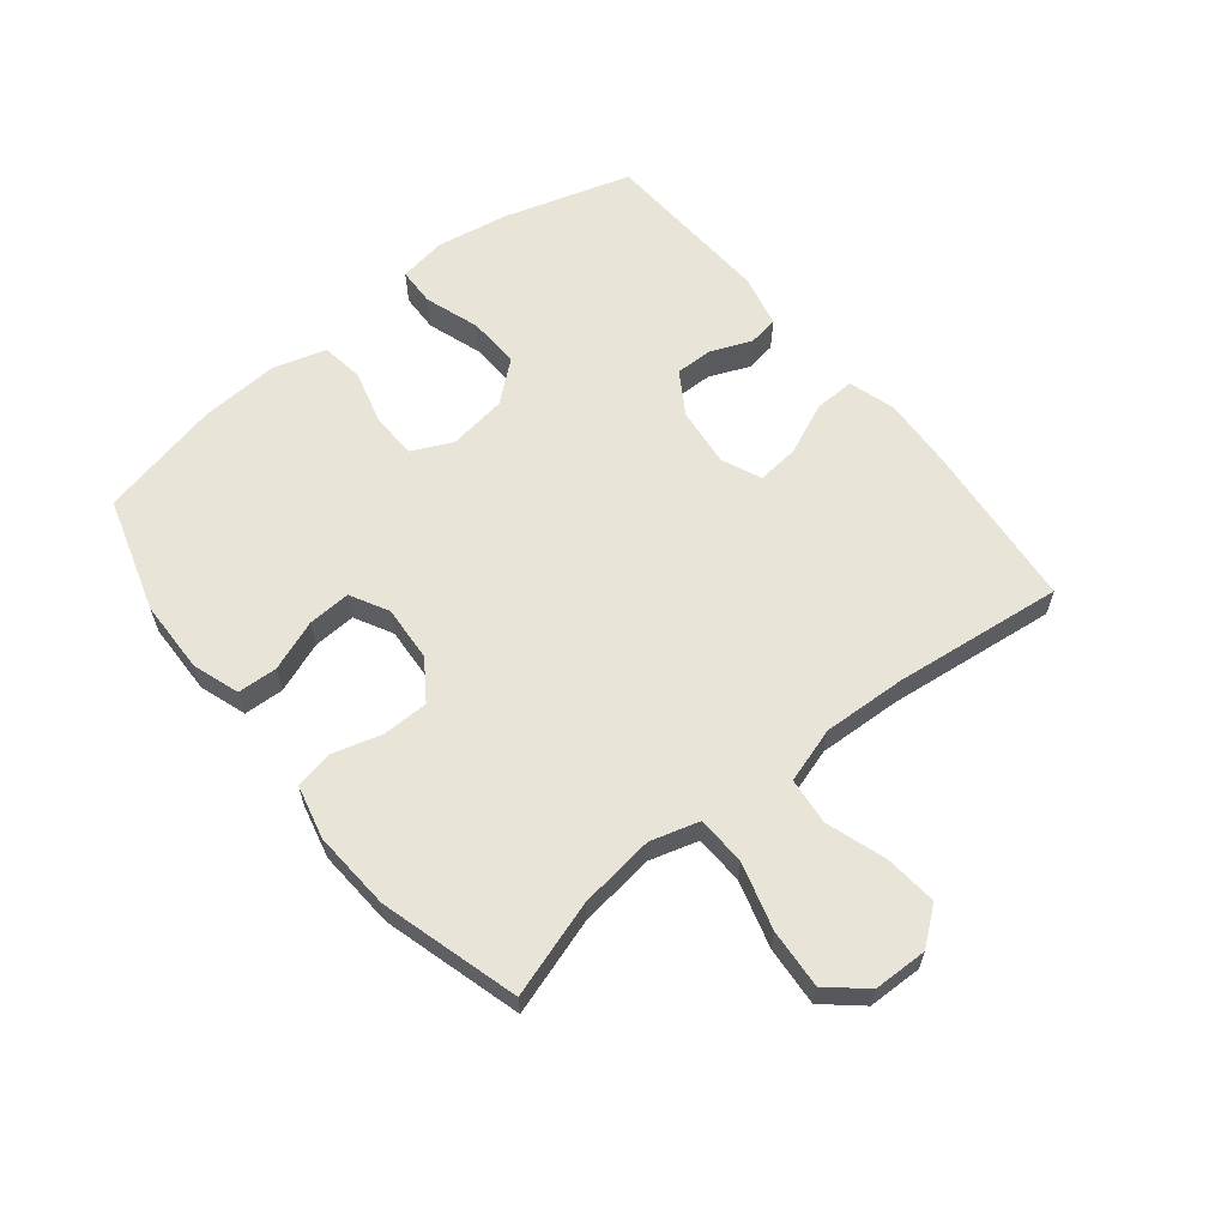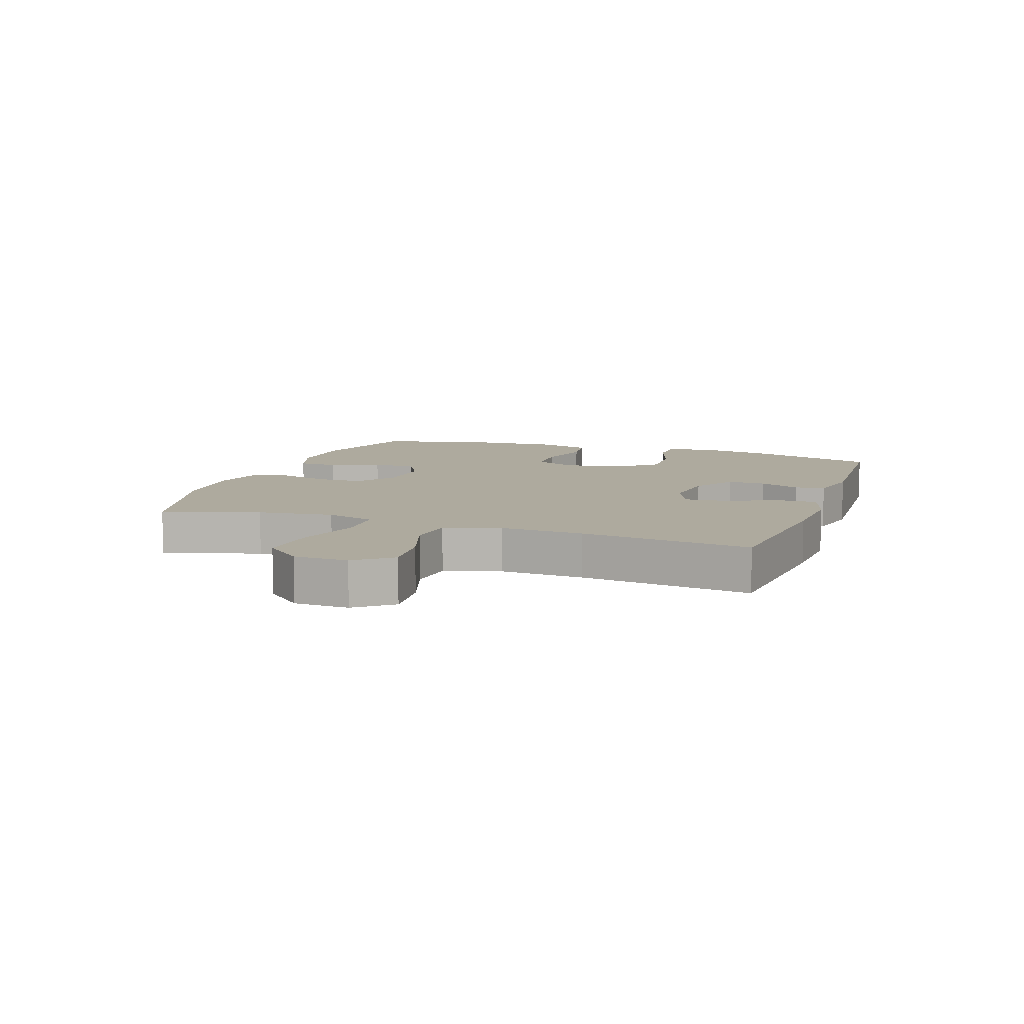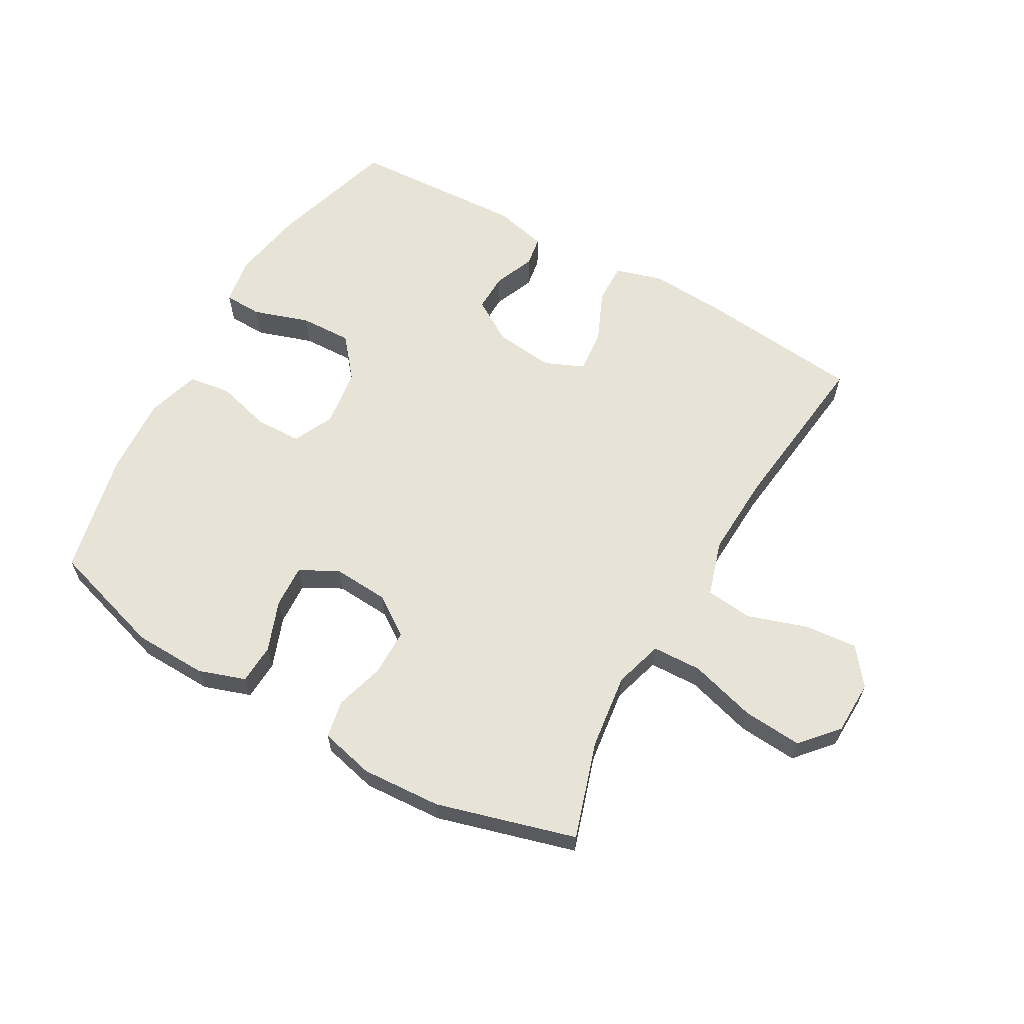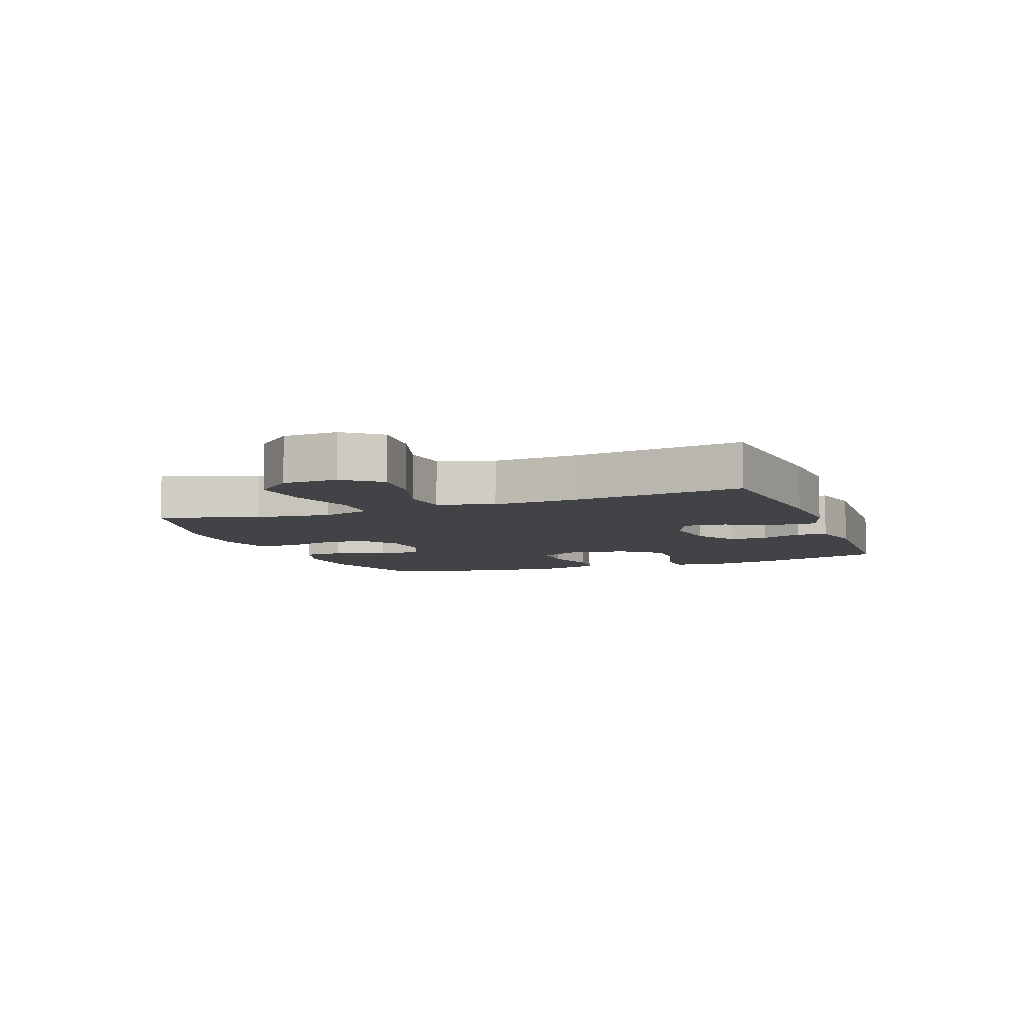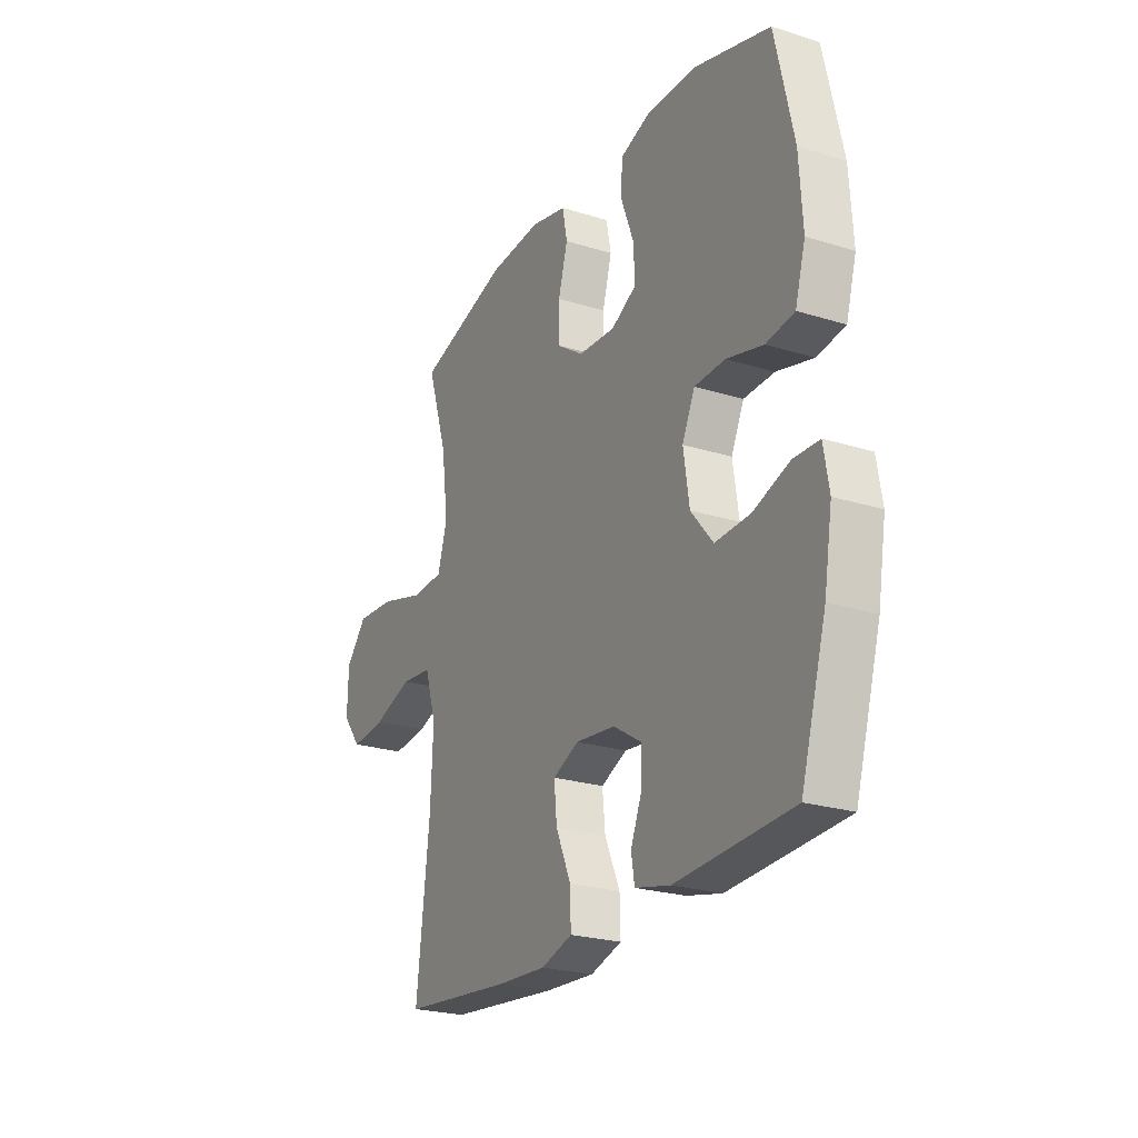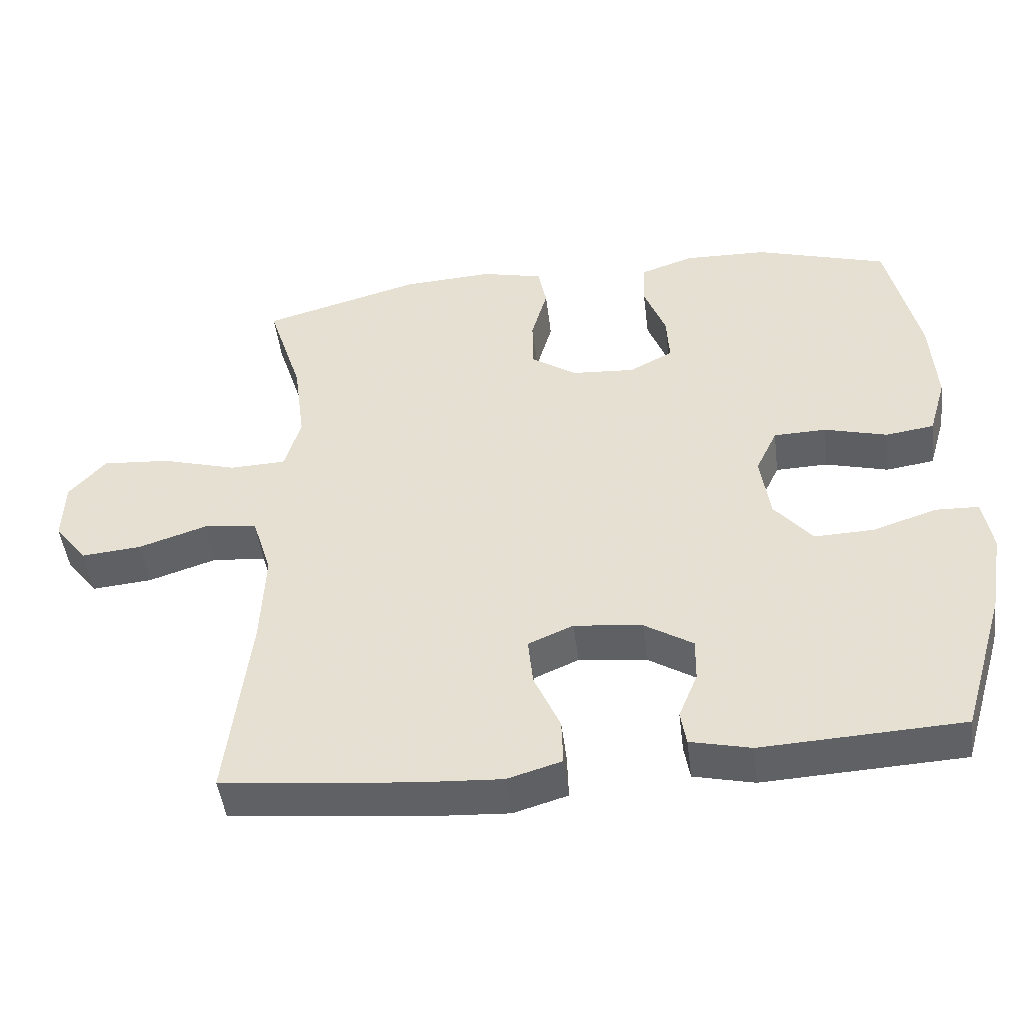
<metadata>
{"format":"obj","ext":"obj","renderer":"f3d","projection":"perspective","resolution":1024,"background":"white","views":[{"elev":61.3,"azim":51.2,"up":"+Y"},{"elev":9.3,"azim":109.3,"up":"+Y"},{"elev":62.2,"azim":29.7,"up":"+Y"},{"elev":-7.3,"azim":110.8,"up":"+Y"},{"elev":-24.0,"azim":-117.4,"up":"+Z"},{"elev":-47.3,"azim":-173.0,"up":"+Z"}]}
</metadata>
<code>
v -0.5 0.07 -0.5
v -0.562 0.07 -0.292
v -0.582 0.07 -0.174
v -0.569 0.07 -0.097
v -0.507 0.07 -0.095
v -0.417 0.07 -0.125
v -0.332 0.07 -0.128
v -0.278 0.07 -0.063
v -0.264 0.07 0.032
v -0.295 0.07 0.098
v -0.37 0.07 0.1
v -0.459 0.07 0.076
v -0.528 0.07 0.086
v -0.553 0.07 0.172
v -0.545 0.07 0.3
v -0.5 0.07 0.5
v -0.312 0.07 0.557
v -0.193 0.07 0.56
v -0.117 0.07 0.534
v -0.114 0.07 0.469
v -0.145 0.07 0.387
v -0.149 0.07 0.317
v -0.087 0.07 0.284
v 0.004 0.07 0.29
v 0.068 0.07 0.334
v 0.069 0.07 0.409
v 0.046 0.07 0.49
v 0.058 0.07 0.551
v 0.146 0.07 0.572
v 0.275 0.07 0.564
v 0.5 0.07 0.5
v 0.45 0.07 0.344
v 0.434 0.07 0.221
v 0.457 0.07 0.142
v 0.537 0.07 0.139
v 0.645 0.07 0.17
v 0.741 0.07 0.177
v 0.793 0.07 0.117
v 0.795 0.07 0.029
v 0.749 0.07 -0.03
v 0.663 0.07 -0.022
v 0.566 0.07 0.01
v 0.49 0.07 0.002
v 0.462 0.07 -0.088
v 0.468 0.07 -0.224
v 0.5 0.07 -0.5
v 0.233 0.07 -0.527
v 0.111 0.07 -0.534
v 0.034 0.07 -0.511
v 0.036 0.07 -0.445
v 0.073 0.07 -0.361
v 0.08 0.07 -0.292
v 0.016 0.07 -0.264
v -0.081 0.07 -0.275
v -0.15 0.07 -0.318
v -0.149 0.07 -0.38
v -0.122 0.07 -0.446
v -0.13 0.07 -0.495
v -0.216 0.07 -0.515
v -0.5 0 -0.5
v -0.562 0 -0.292
v -0.582 0 -0.174
v -0.569 0 -0.097
v -0.507 0 -0.095
v -0.417 0 -0.125
v -0.332 0 -0.128
v -0.278 0 -0.063
v -0.264 0 0.032
v -0.295 0 0.098
v -0.37 0 0.1
v -0.459 0 0.076
v -0.528 0 0.086
v -0.553 0 0.172
v -0.545 0 0.3
v -0.5 0 0.5
v -0.312 0 0.557
v -0.193 0 0.56
v -0.117 0 0.534
v -0.114 0 0.469
v -0.145 0 0.387
v -0.149 0 0.317
v -0.087 0 0.284
v 0.004 0 0.29
v 0.068 0 0.334
v 0.069 0 0.409
v 0.046 0 0.49
v 0.058 0 0.551
v 0.146 0 0.572
v 0.275 0 0.564
v 0.5 0 0.5
v 0.45 0 0.344
v 0.434 0 0.221
v 0.457 0 0.142
v 0.537 0 0.139
v 0.645 0 0.17
v 0.741 0 0.177
v 0.793 0 0.117
v 0.795 0 0.029
v 0.749 0 -0.03
v 0.663 0 -0.022
v 0.566 0 0.01
v 0.49 0 0.002
v 0.462 0 -0.088
v 0.468 0 -0.224
v 0.5 0 -0.5
v 0.233 0 -0.527
v 0.111 0 -0.534
v 0.034 0 -0.511
v 0.036 0 -0.445
v 0.073 0 -0.361
v 0.08 0 -0.292
v 0.016 0 -0.264
v -0.081 0 -0.275
v -0.15 0 -0.318
v -0.149 0 -0.38
v -0.122 0 -0.446
v -0.13 0 -0.495
v -0.216 0 -0.515
f 4 5 6
f 3 4 6
f 2 3 6
f 1 2 6
f 59 1 6
f 58 59 6
f 57 58 6
f 56 57 6
f 55 56 6 7
f 54 55 7 8
f 53 54 8 9
f 52 53 9 10
f 49 50 51
f 48 49 51
f 47 48 51
f 46 47 51
f 45 46 51
f 44 45 51 52
f 43 44 52 10
f 40 41 42
f 39 40 42
f 38 39 42
f 37 38 42
f 36 37 42
f 35 36 42
f 42 43 10
f 35 42 10
f 34 35 10
f 30 31 32
f 29 30 32
f 28 29 32
f 27 28 32
f 26 27 32
f 25 26 32 33
f 24 25 33 34
f 19 20 21
f 18 19 21
f 17 18 21
f 16 17 21
f 15 16 21
f 14 15 21
f 13 14 21
f 12 13 21
f 11 12 21
f 11 21 22
f 34 10 11
f 24 34 11
f 23 24 11
f 11 22 23
f 65 64 63
f 65 63 62
f 65 62 61
f 65 61 60
f 65 60 118
f 65 118 117
f 65 117 116
f 65 116 115
f 66 65 115 114
f 67 66 114 113
f 68 67 113 112
f 69 68 112 111
f 110 109 108
f 110 108 107
f 110 107 106
f 110 106 105
f 110 105 104
f 111 110 104 103
f 69 111 103 102
f 101 100 99
f 101 99 98
f 101 98 97
f 101 97 96
f 101 96 95
f 101 95 94
f 69 102 101
f 69 101 94
f 69 94 93
f 91 90 89
f 91 89 88
f 91 88 87
f 91 87 86
f 91 86 85
f 92 91 85 84
f 93 92 84 83
f 80 79 78
f 80 78 77
f 80 77 76
f 80 76 75
f 80 75 74
f 80 74 73
f 80 73 72
f 80 72 71
f 80 71 70
f 81 80 70
f 70 69 93
f 70 93 83
f 70 83 82
f 82 81 70
f 1 60 61 2
f 2 61 62 3
f 3 62 63 4
f 4 63 64 5
f 5 64 65 6
f 6 65 66 7
f 7 66 67 8
f 8 67 68 9
f 9 68 69 10
f 10 69 70 11
f 11 70 71 12
f 12 71 72 13
f 13 72 73 14
f 14 73 74 15
f 15 74 75 16
f 16 75 76 17
f 17 76 77 18
f 18 77 78 19
f 19 78 79 20
f 20 79 80 21
f 21 80 81 22
f 22 81 82 23
f 23 82 83 24
f 24 83 84 25
f 25 84 85 26
f 26 85 86 27
f 27 86 87 28
f 28 87 88 29
f 29 88 89 30
f 30 89 90 31
f 31 90 91 32
f 32 91 92 33
f 33 92 93 34
f 34 93 94 35
f 35 94 95 36
f 36 95 96 37
f 37 96 97 38
f 38 97 98 39
f 39 98 99 40
f 40 99 100 41
f 41 100 101 42
f 42 101 102 43
f 43 102 103 44
f 44 103 104 45
f 45 104 105 46
f 46 105 106 47
f 47 106 107 48
f 48 107 108 49
f 49 108 109 50
f 50 109 110 51
f 51 110 111 52
f 52 111 112 53
f 53 112 113 54
f 54 113 114 55
f 55 114 115 56
f 56 115 116 57
f 57 116 117 58
f 58 117 118 59
f 59 118 60 1

</code>
